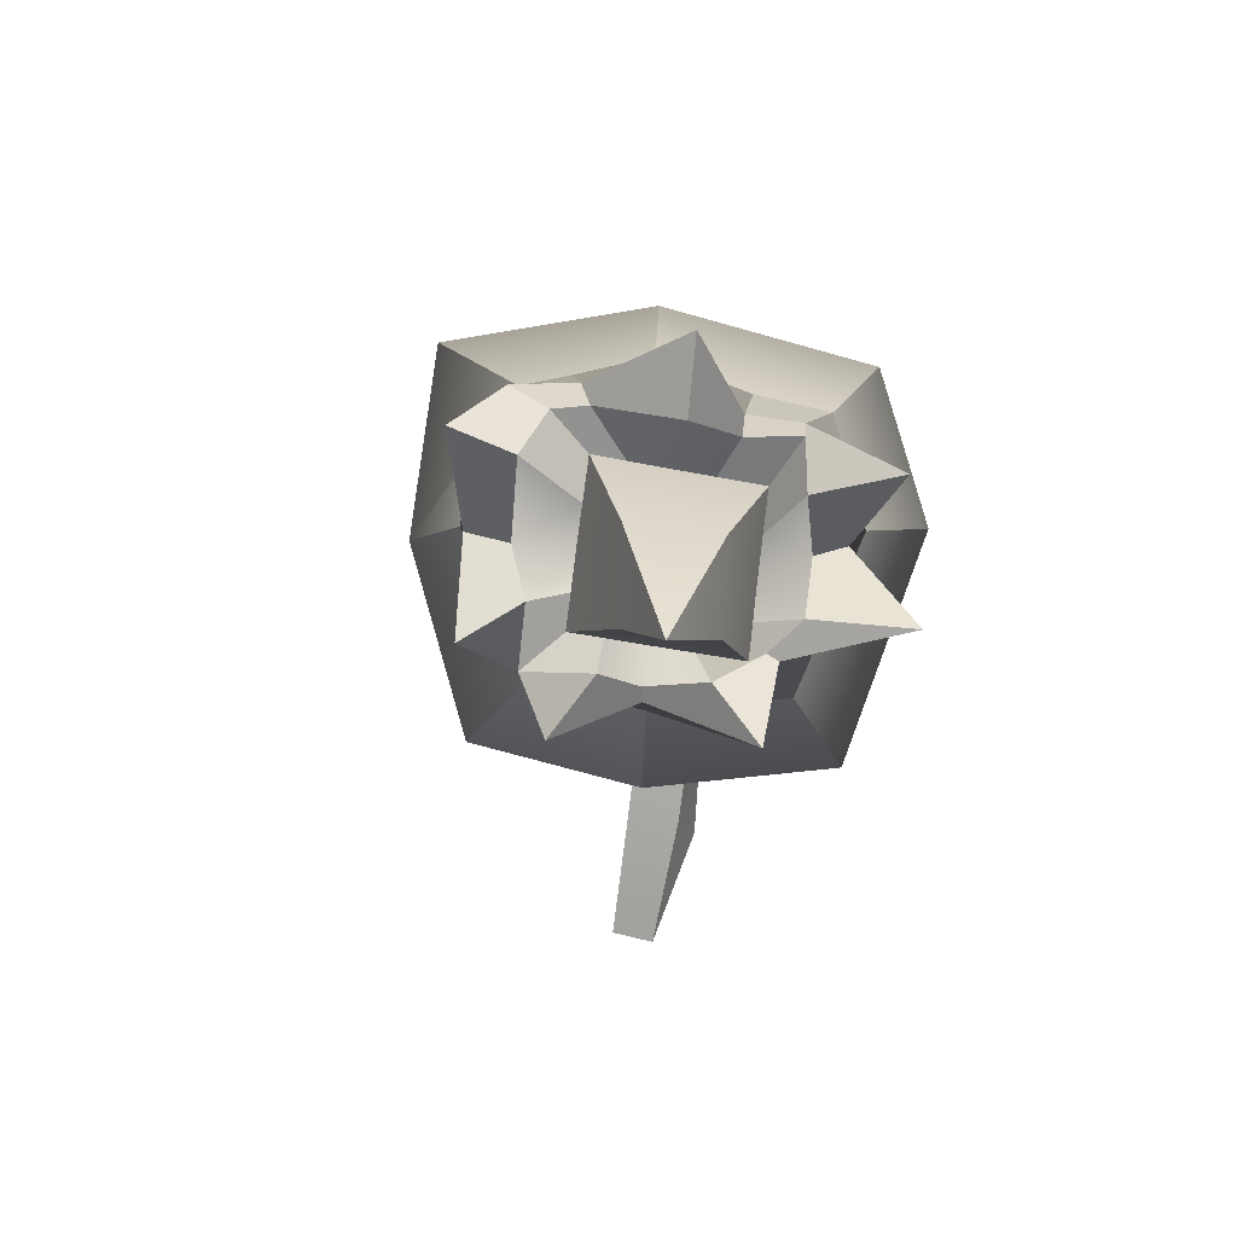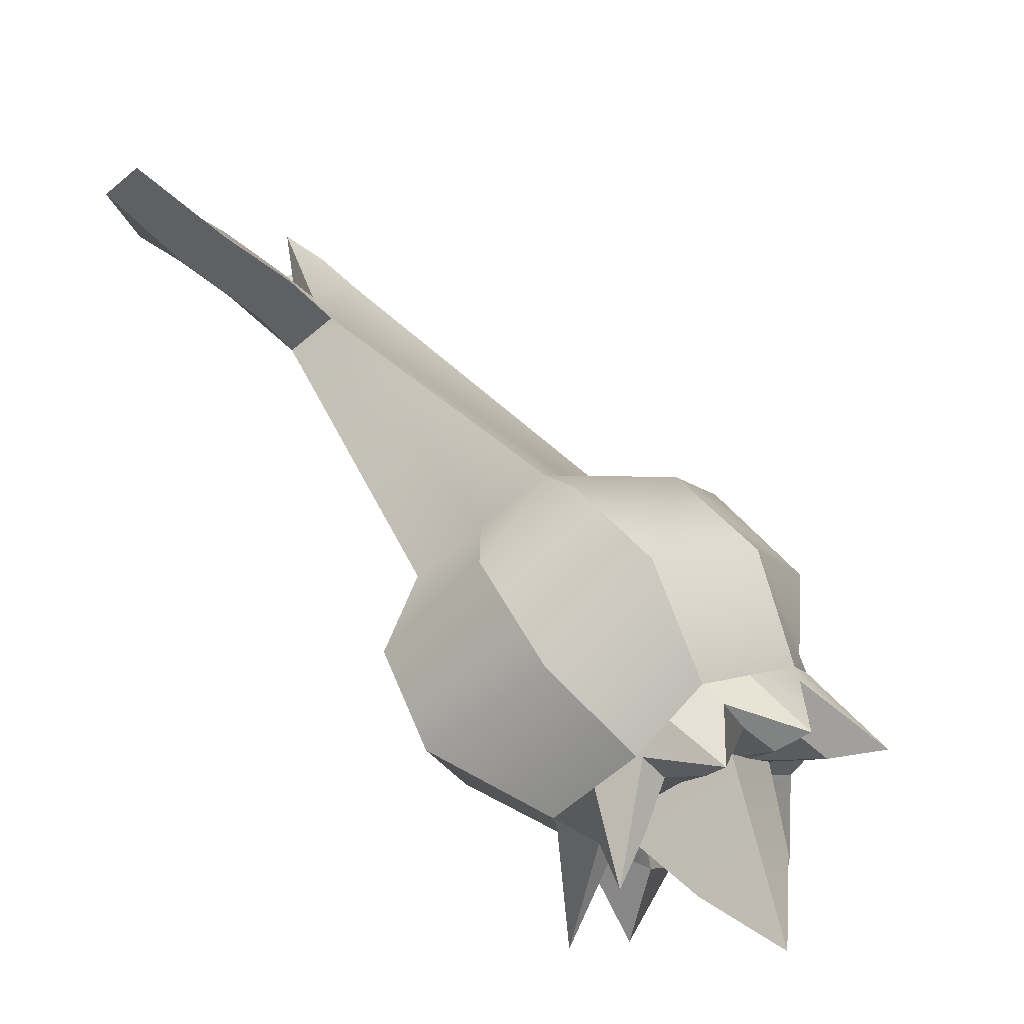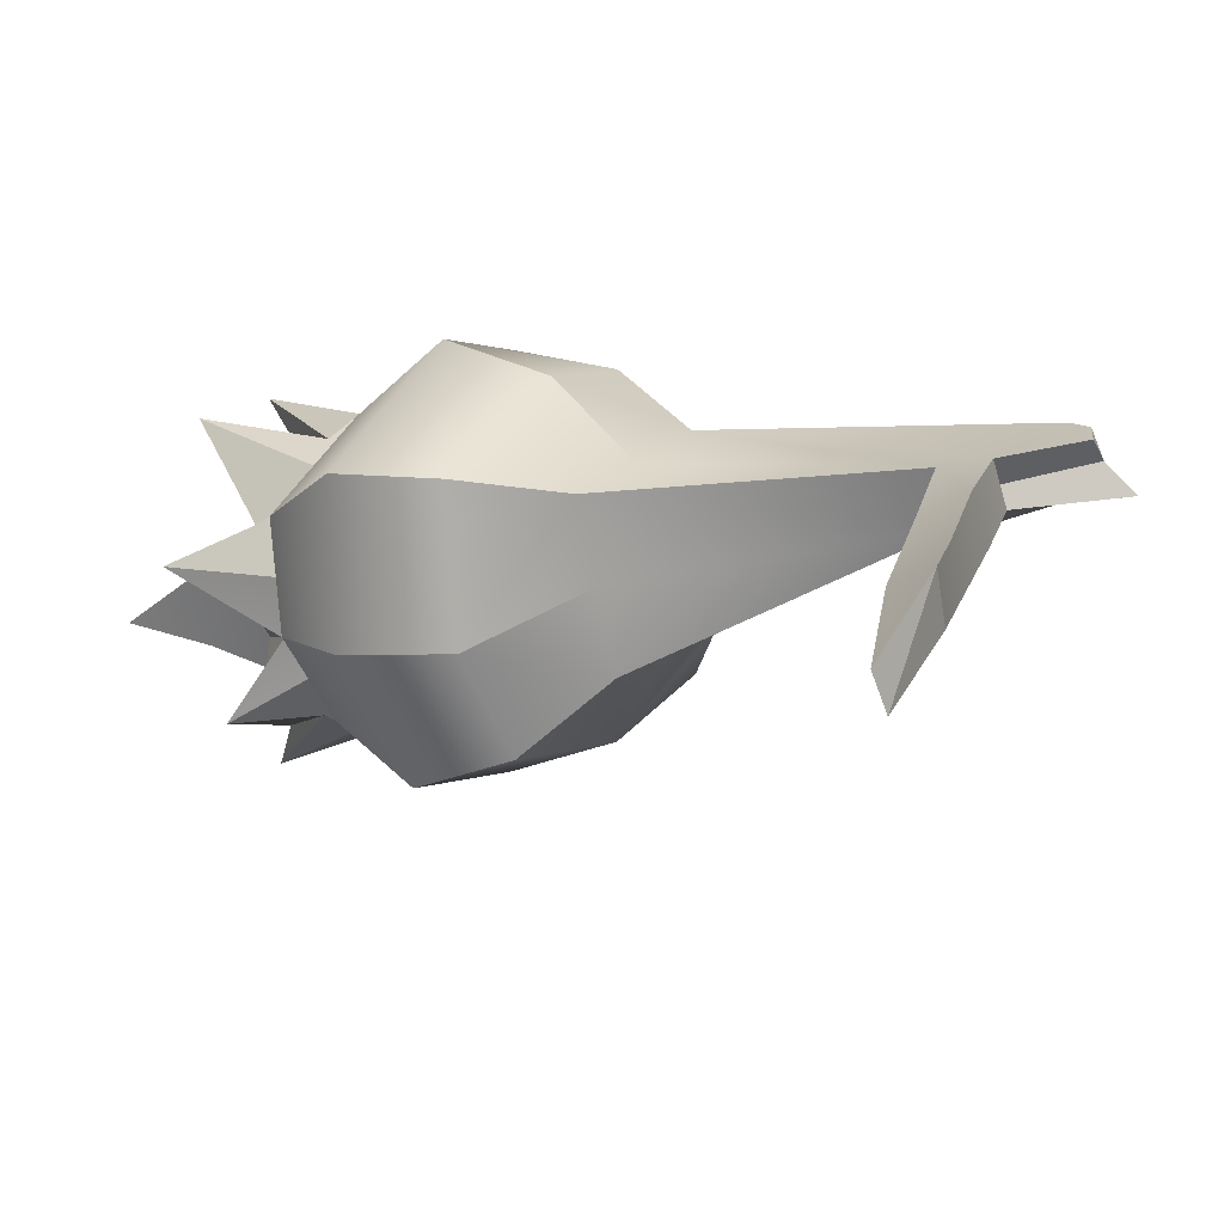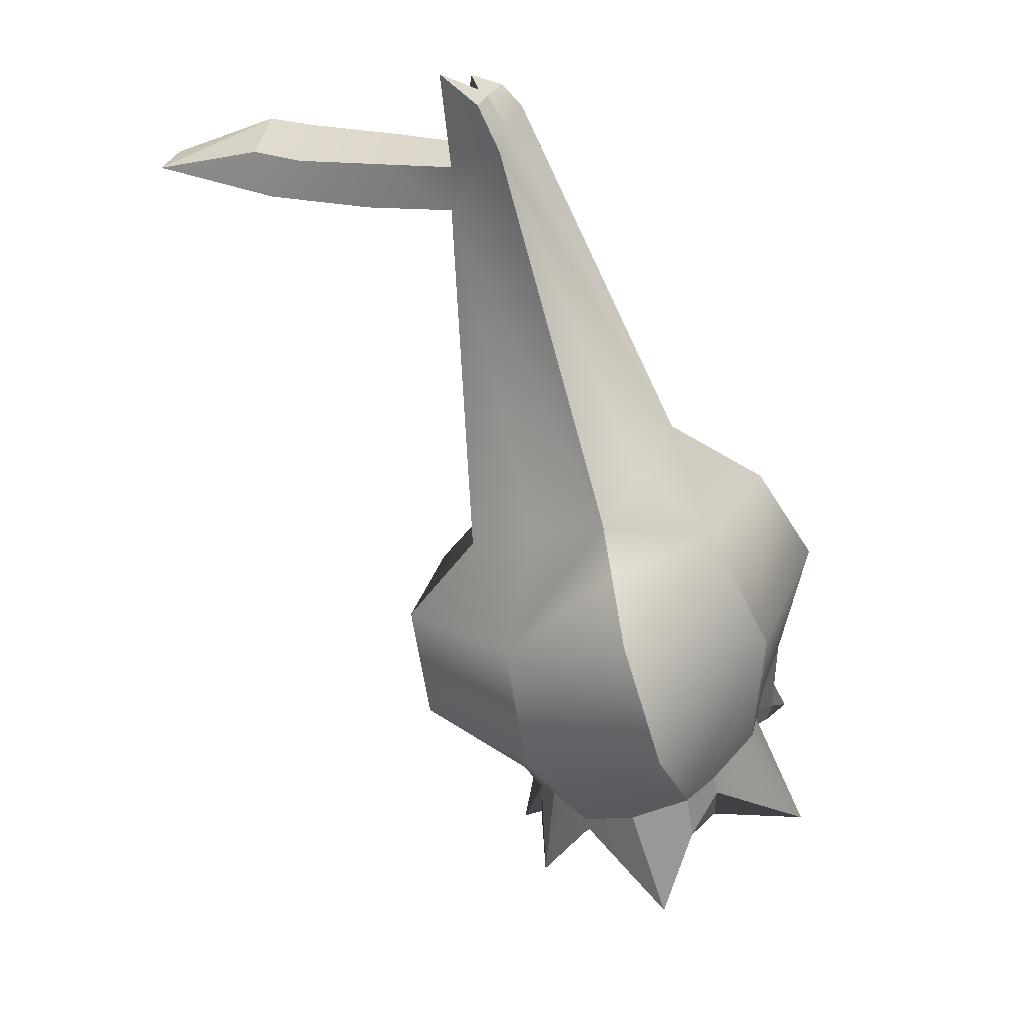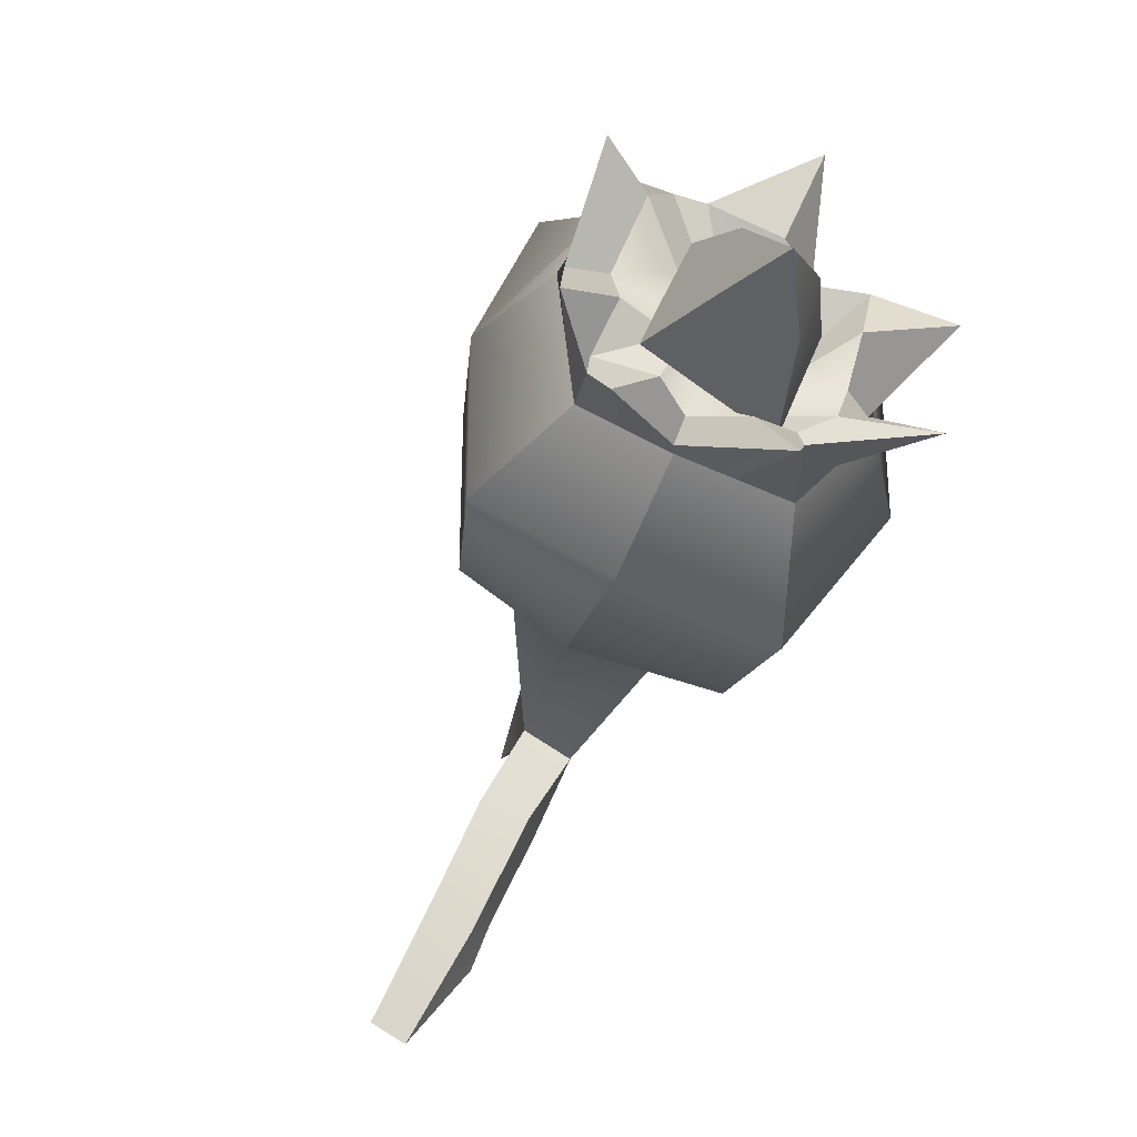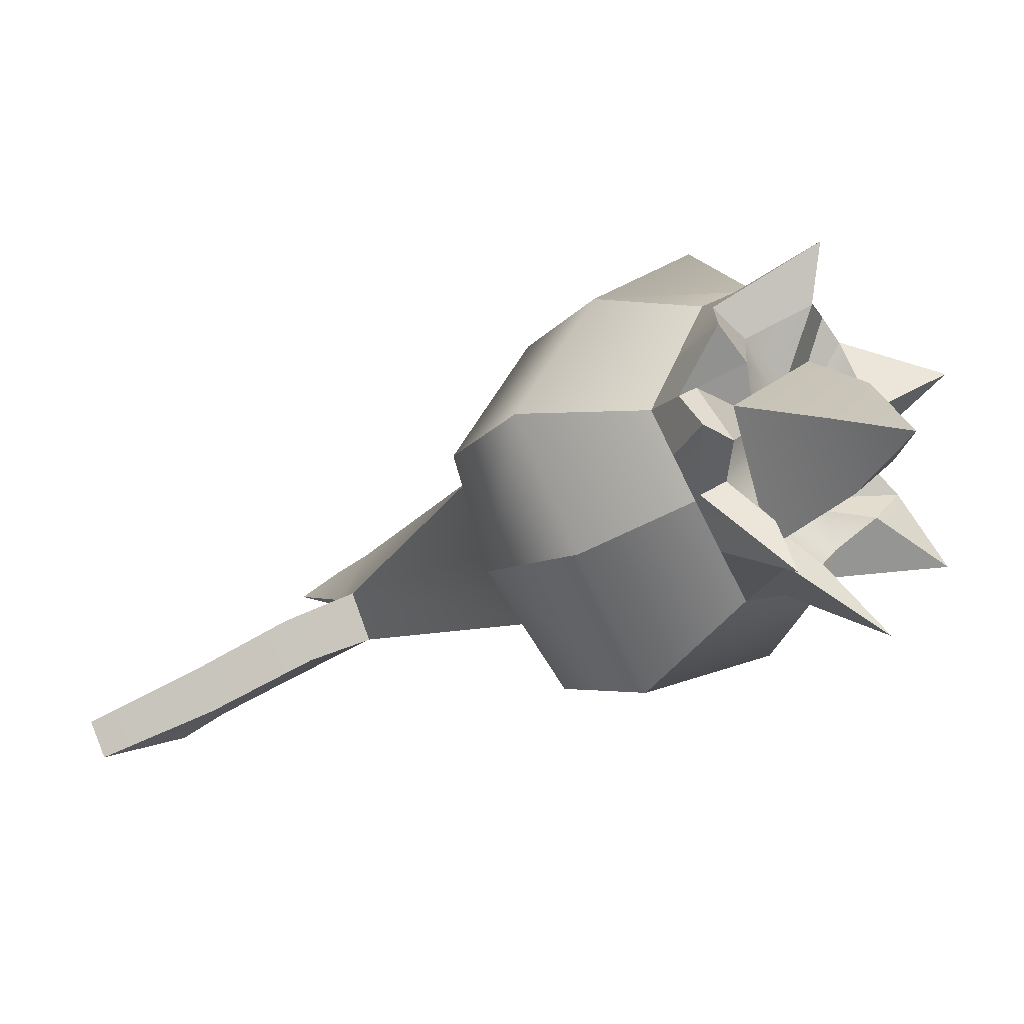
<metadata>
{"format":"obj","ext":"obj","renderer":"f3d","projection":"perspective","resolution":1024,"background":"white","views":[{"elev":-42.6,"azim":-126.6,"up":"+Y"},{"elev":-65.5,"azim":100.5,"up":"+Y"},{"elev":48.3,"azim":68.4,"up":"+Z"},{"elev":-33.5,"azim":158.1,"up":"+Z"},{"elev":-76.2,"azim":-148.4,"up":"+Y"},{"elev":-77.2,"azim":172.2,"up":"+Y"}]}
</metadata>
<code>
g default1
v -1.793 1.694 -0.73
v -1.632 1.765 -1.123
v -1.762 1.435 -1.298
v -1.984 1.355 -0.8714
v -0.6144 0.2749 -0.2769
v -0.4539 0.3366 -0.681
v -0.5529 0.8032 -0.6115
v -0.6816 0.7567 -0.106
v -1.454 0.9256 -0.7086
v -1.166 0.9468 -1.067
v -1.207 1.397 -0.9312
v -1.32 1.265 -0.4285
v -5.997 -3.876 -4.565
v -1.586 2.353 -0.5908
v -1.227 2.556 -0.8903
v -1.545 2.612 -1.178
v -1.813 2.475 -0.7242
v -2.812 -0.7284 -3.162
v -3.567 -0.7605 -1.857
v -4.262 0.4752 -2.279
v -3.535 0.5212 -3.563
v -3.014 -2.344 -4.003
v -4.417 -2.427 -1.818
v -6.053 -0.3505 -2.699
v -4.4 -0.3277 -5.272
v -4.087 -2.654 -4.239
v -5.078 -2.76 -2.798
v -6.141 -1.227 -3.246
v -5.105 -1.24 -5.066
v -4.723 -2.776 -4.385
v -5.196 -2.775 -3.27
v -5.848 -1.887 -3.586
v -5.386 -1.885 -4.692
v -2.562 -1.654 -3.446
v -3.785 -1.708 -1.545
v -5.256 0.2503 -2.423
v -3.772 0.3614 -4.629
v -5.426 -3.32 -4.48
v -5.715 -3.313 -3.911
v -6.061 -2.795 -4.117
v -5.767 -2.8 -4.719
v -3.899 0.4982 -2.921
v -4.574 0.5495 -3.437
v -5.323 0.03269 -4.06
v -5.697 -1.03 -4.386
v -5.576 -1.886 -4.231
v -3.189 -0.7445 -2.509
v -2.978 -1.93 -2.551
v -3.669 -2.686 -2.982
v -4.528 -2.902 -3.598
v -4.918 -2.775 -3.919
v -3.09 -0.6155 -4.3
v -3.569 -1.363 -4.898
v -4.429 -1.985 -5.039
v -5.024 -2.393 -4.531
v -3.632 0.4557 -4
v -3.914 -0.1427 -2.068
v -4.77 -0.4964 -1.804
v -5.587 -1.095 -1.916
v -5.834 -1.793 -2.745
v -5.492 -2.393 -3.42
v -3.151 -0.1426 -3.35
v -5.459 -1.758 -5.057
v -5.992 -1.878 -4.36
v -6.56 -1.772 -4.725
v -5.265 -1.491 -5.258
v -4.507 -2.105 -5.06
v -4.783 -2.315 -4.867
v -4.286 -2.688 -4.39
v -4.391 -2.95 -4.519
v -4.558 -2.875 -3.648
v -4.743 -2.949 -3.801
v -6.323 -1.868 -3.667
v -6.282 -1.686 -3.622
v -5.356 -2.813 -3.251
v -5.355 -2.825 -3.146
v -5.843 -2.039 -2.916
v -5.815 -2.277 -3.214
v -6.002 -1.766 -3.923
v -5.966 -1.482 -3.863
v -5.935 -1.201 -3.759
v -5.712 -1.886 -3.909
v -5.635 -1.753 -4.866
v -5.492 -1.399 -4.84
v -5.354 -1.196 -4.819
v -5.481 -1.885 -4.461
v -5.304 -2.13 -5.191
v -5.281 -2.173 -5.721
v -4.721 -1.597 -5.146
v -5.205 -2.139 -4.611
v -4.473 -3.057 -5.06
v -4.777 -2.751 -4.74
v -4.258 -2.319 -4.639
v -4.873 -2.584 -4.458
v -5.993 -1.537 -2.989
v -6.127 -2.145 -3.504
v -6.76 -2.287 -3.2
v -5.67 -2.14 -3.503
v -6.261 -2.981 -2.725
v -5.659 -2.692 -3.174
v -5.456 -2.277 -2.772
v -5.344 -2.584 -3.345
v -4.803 -2.831 -3.198
v -5.168 -3.087 -3.56
v -5.331 -3.616 -3.298
v -5.057 -2.775 -3.595
v -4.742 -3.023 -4.151
v -4.433 -3.458 -4.324
v -4.82 -2.775 -4.152
v -4.307 -2.778 -3.919
v -1.814 2.426 -1.445
v -2.015 2.417 -0.8431
v -1.6 2.482 -0.8658
v -1.665 2.526 -0.9497
v -1.896 2.424 -1.182
v -1.713 1.729 -0.9262
v -0.3586 0.4844 0.09577
v -0.2189 0.5233 -0.3858
v 0.4543 -0.2209 -0.1818
v 0.2898 -0.2851 0.123
g polySurface5
f 117 118 8
f 8 118 7
f 119 6 118
f 118 6 7
f 120 5 119
f 119 5 6
f 120 117 5
f 5 117 8
f 5 9 6
f 6 9 10
f 6 10 7
f 7 10 11
f 8 7 12
f 12 7 11
f 5 8 9
f 9 8 12
f 42 21 43
f 37 43 56
f 43 21 56
f 10 9 3
f 3 9 4
f 34 52 18
f 18 52 62
f 47 48 18
f 18 48 34
f 42 43 20
f 20 43 36
f 47 19 48
f 48 19 35
f 57 20 58
f 58 20 36
f 4 19 3
f 18 3 47
f 3 19 47
f 57 58 19
f 19 58 35
f 62 52 21
f 21 52 56
f 56 52 37
f 43 37 44
f 44 37 25
f 79 80 64
f 64 80 65
f 46 82 64
f 64 82 79
f 81 45 80
f 80 45 65
f 83 86 64
f 64 86 46
f 84 83 65
f 83 64 65
f 85 84 45
f 45 84 65
f 83 84 63
f 63 84 66
f 25 29 44
f 29 85 44
f 45 44 85
f 86 83 33
f 33 83 63
f 85 29 84
f 84 29 66
f 90 33 87
f 87 33 63
f 88 87 66
f 66 87 63
f 88 66 89
f 89 66 29
f 53 52 22
f 22 52 34
f 37 52 25
f 25 52 53
f 68 87 67
f 67 87 88
f 25 53 29
f 29 53 89
f 53 54 89
f 54 67 89
f 88 89 67
f 87 68 90
f 90 68 55
f 94 55 92
f 92 55 68
f 91 92 67
f 67 92 68
f 91 67 93
f 93 67 54
f 58 36 59
f 59 36 24
f 74 73 97
f 96 97 73
f 97 95 74
f 74 95 28
f 80 79 74
f 74 79 73
f 28 81 74
f 74 81 80
f 43 44 36
f 36 44 24
f 24 44 28
f 28 44 81
f 44 45 81
f 40 41 13
f 59 24 60
f 60 24 95
f 24 28 95
f 98 96 32
f 32 96 73
f 82 32 79
f 79 32 73
f 32 82 40
f 33 41 86
f 41 40 86
f 86 40 46
f 40 82 46
f 96 98 78
f 78 98 61
f 97 96 77
f 77 96 78
f 60 95 77
f 77 95 97
f 99 101 77
f 77 101 60
f 99 77 100
f 100 77 78
f 102 100 61
f 61 100 78
f 49 48 23
f 23 48 35
f 34 48 22
f 22 48 49
f 58 59 35
f 35 59 23
f 99 100 76
f 76 100 75
f 59 60 23
f 60 101 23
f 23 101 27
f 27 101 76
f 76 101 99
f 41 38 13
f 94 92 30
f 30 92 70
f 33 90 41
f 90 55 41
f 41 55 38
f 55 94 38
f 94 30 38
f 13 39 40
f 39 13 38
f 109 107 51
f 51 107 72
f 76 75 105
f 75 104 105
f 106 104 31
f 31 104 75
f 105 103 76
f 76 103 27
f 31 39 106
f 30 109 38
f 106 39 51
f 39 38 51
f 38 109 51
f 100 102 75
f 75 102 31
f 32 40 98
f 98 40 61
f 40 39 61
f 61 39 102
f 39 31 102
f 104 106 72
f 72 106 51
f 109 30 107
f 107 30 70
f 22 26 53
f 26 93 53
f 53 93 54
f 69 70 91
f 70 92 91
f 91 93 69
f 69 93 26
f 72 107 71
f 71 107 108
f 22 49 26
f 26 49 110
f 49 50 110
f 108 69 110
f 110 69 26
f 23 27 49
f 27 103 49
f 49 103 50
f 105 104 71
f 71 104 72
f 71 50 105
f 50 103 105
f 69 108 70
f 108 107 70
f 50 71 110
f 108 110 71
f 112 115 20
f 115 111 20
f 21 42 111
f 111 42 20
f 9 12 4
f 4 12 1
f 12 11 1
f 1 11 116
f 11 2 116
f 10 3 11
f 11 3 2
f 15 113 2
f 2 113 116
f 114 113 16
f 16 113 15
f 16 15 111
f 111 15 2
f 114 16 115
f 115 16 111
f 112 1 17
f 17 1 14
f 112 20 1
f 1 20 4
f 20 57 4
f 4 57 19
f 115 112 114
f 114 112 17
f 114 17 113
f 113 17 14
f 2 3 111
f 111 3 21
f 18 62 3
f 3 62 21
f 113 14 116
f 116 14 1
f 117 120 119
f 117 119 118

</code>
